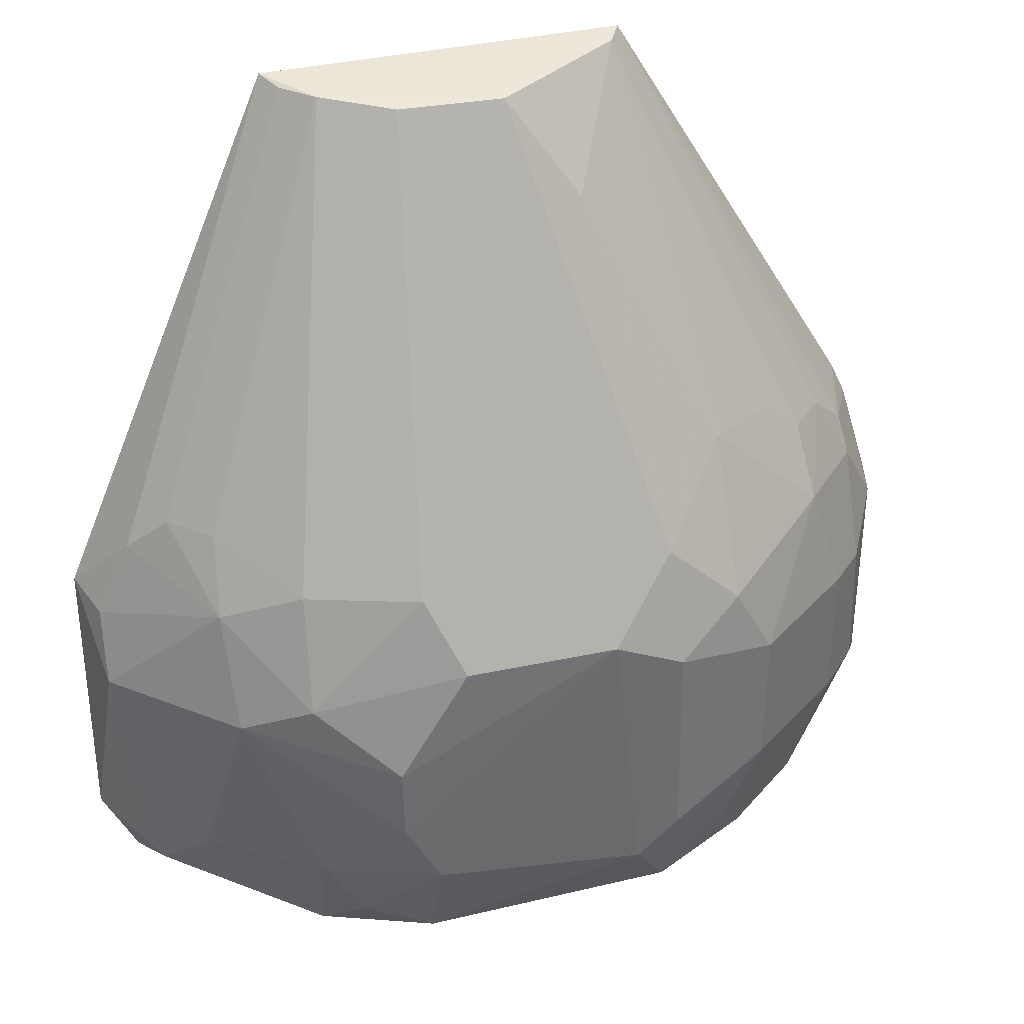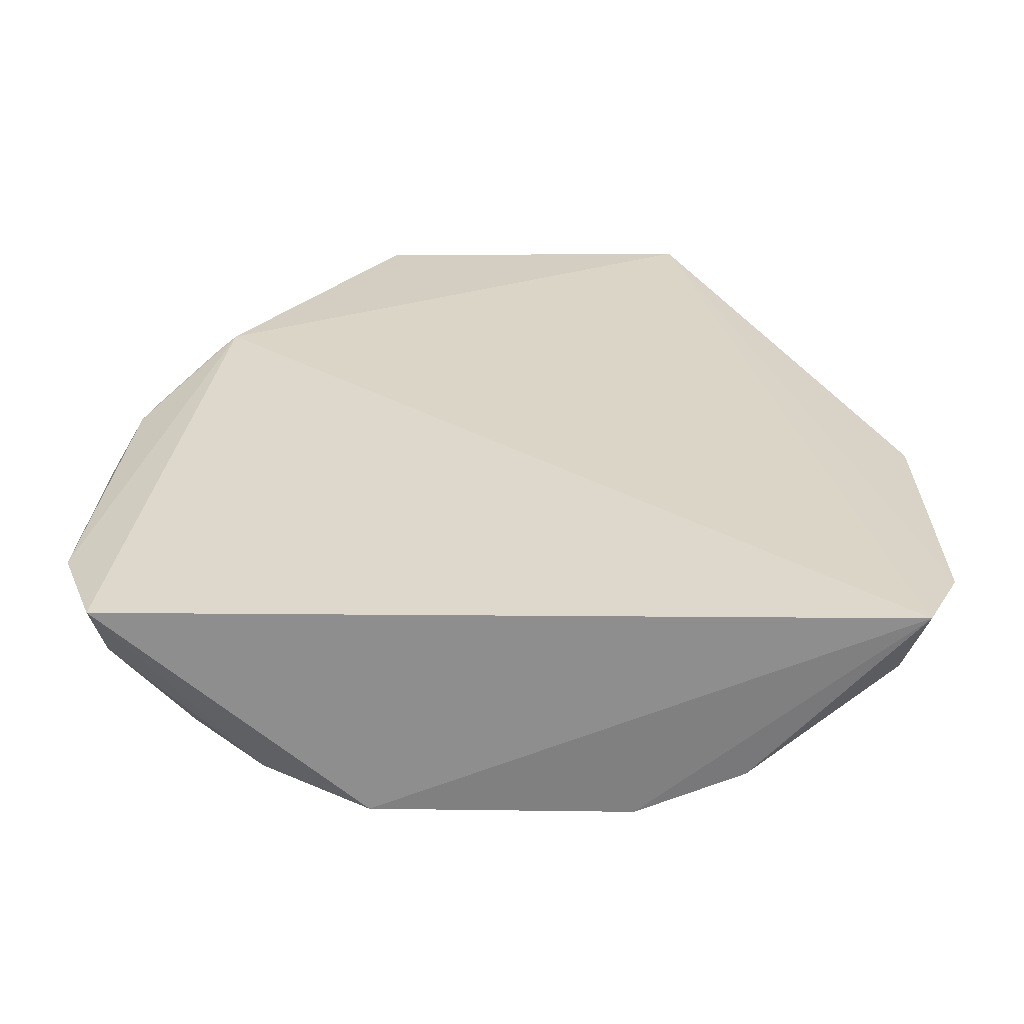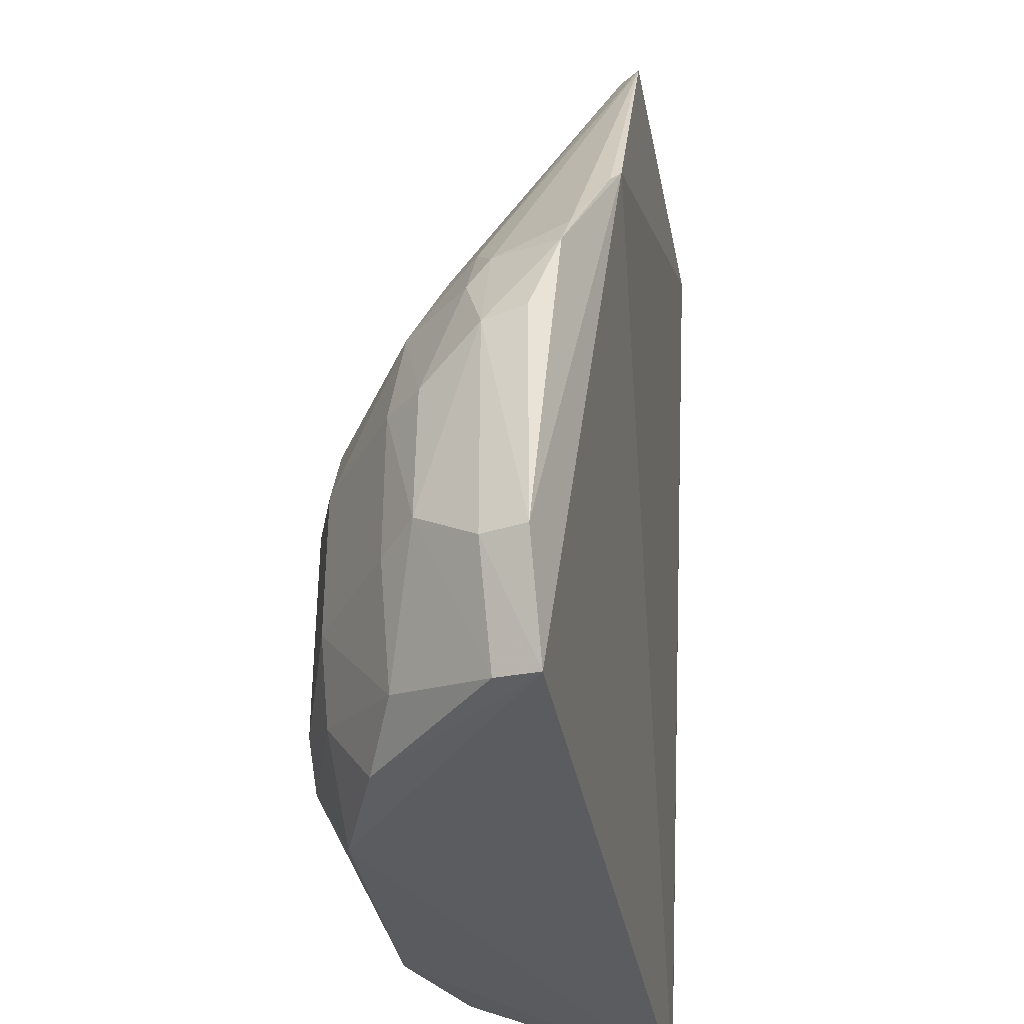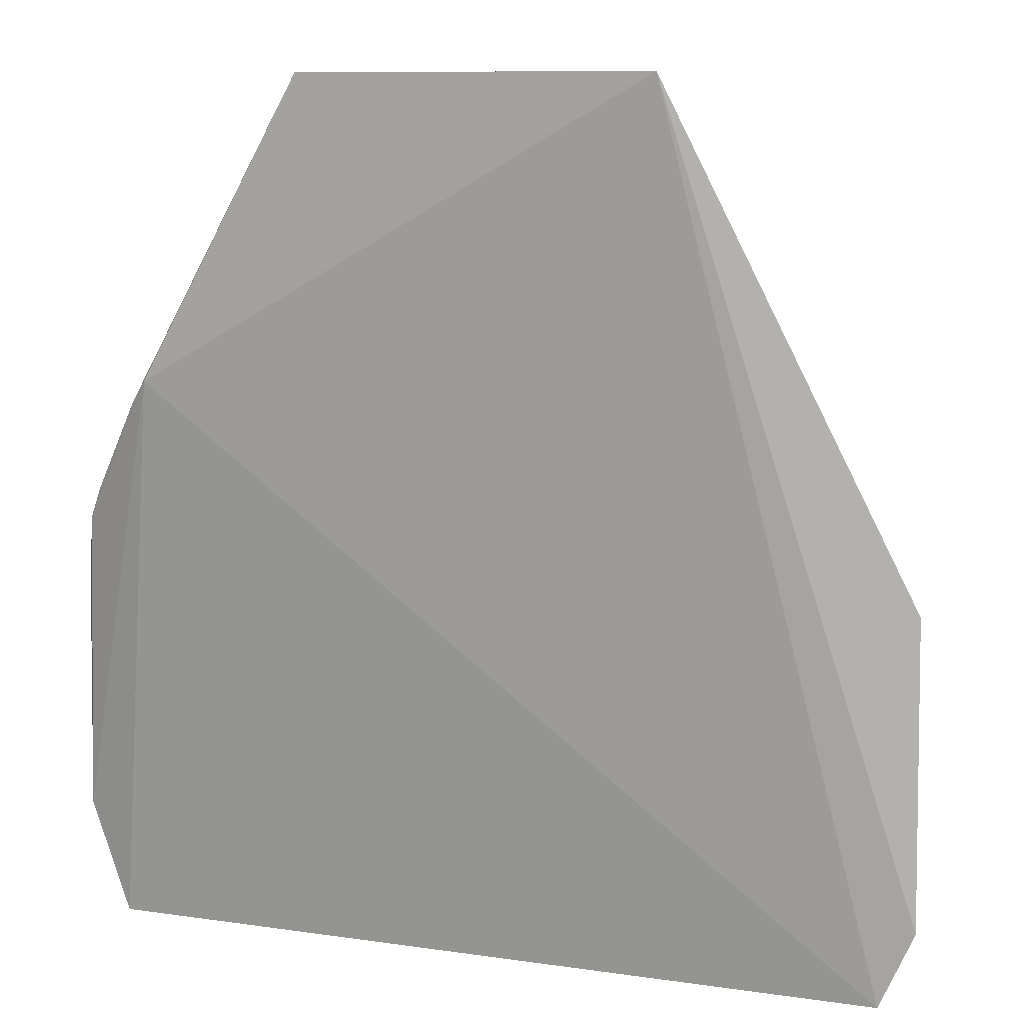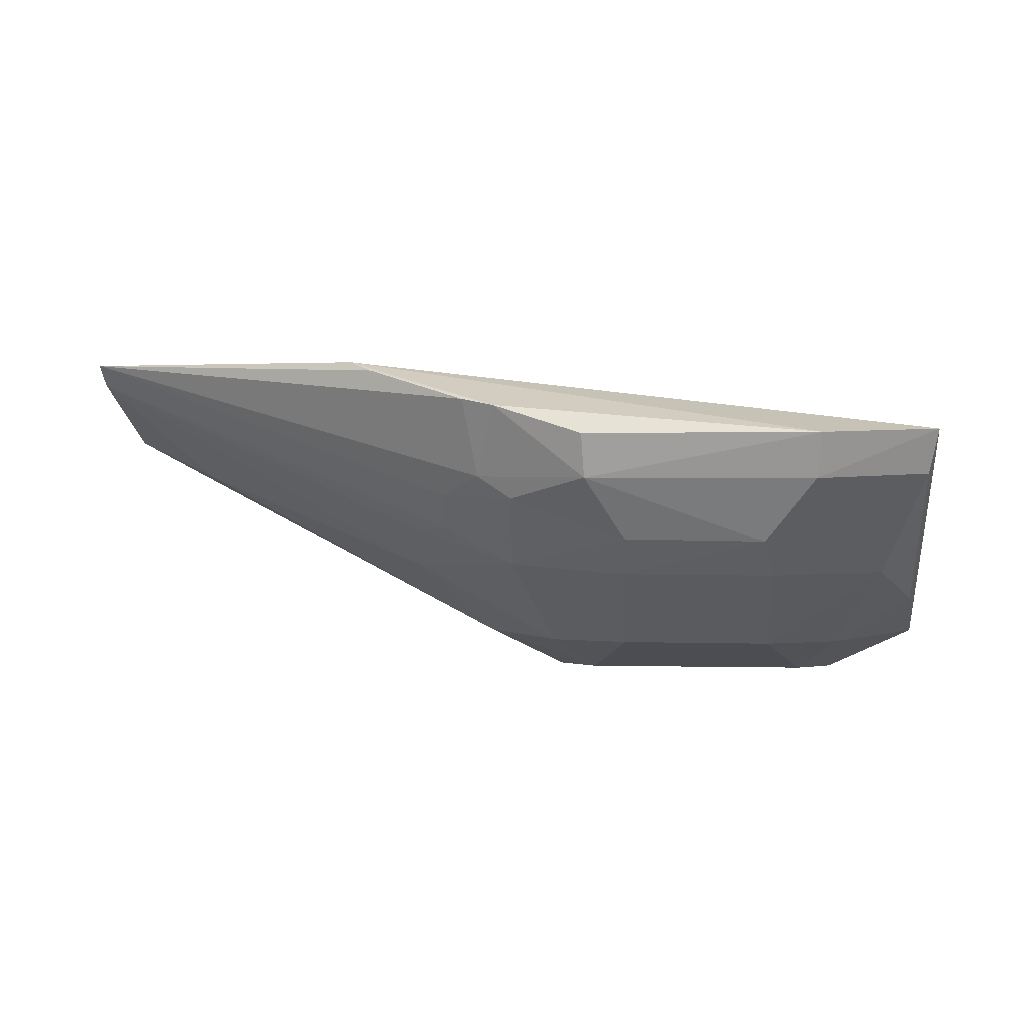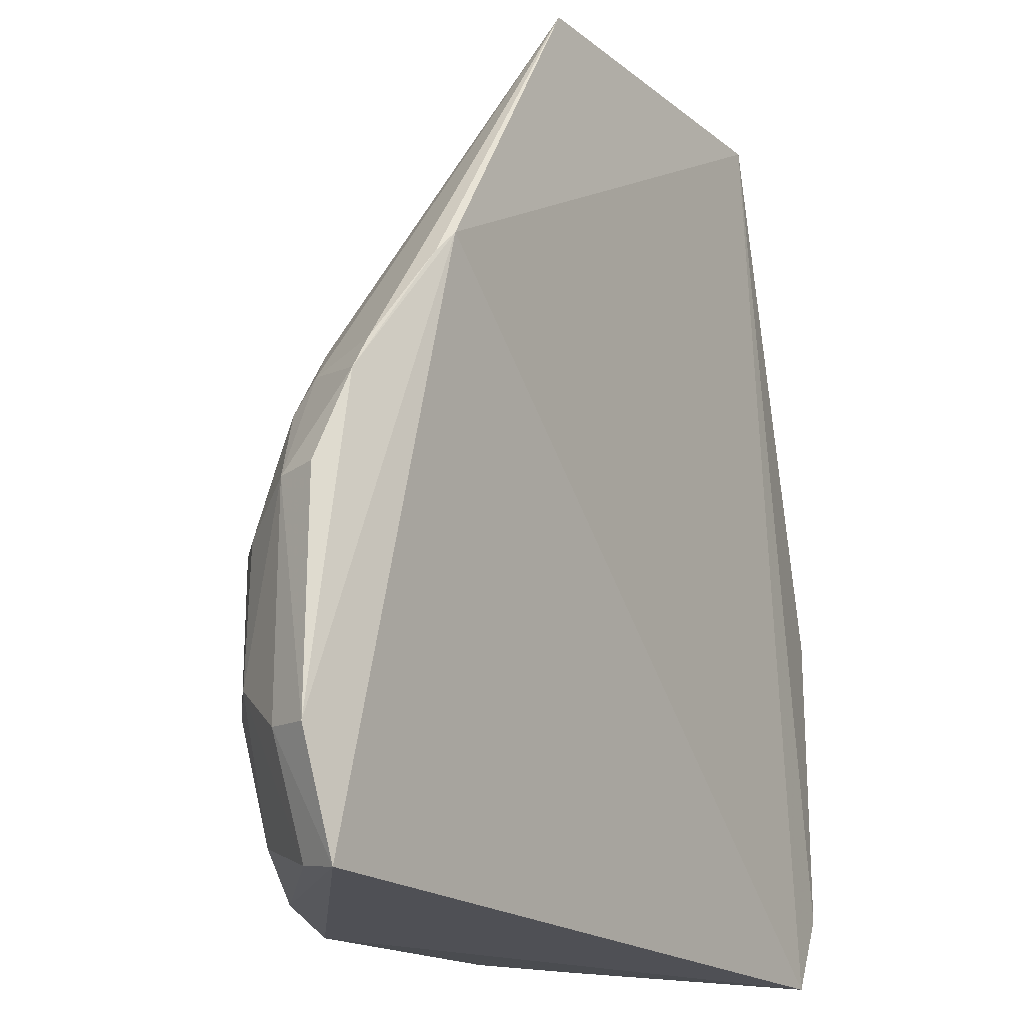
<metadata>
{"format":"obj","ext":"obj","renderer":"f3d","projection":"perspective","resolution":1024,"background":"white","views":[{"elev":37.2,"azim":-17.5,"up":"+Z"},{"elev":25.0,"azim":-179.0,"up":"+Y"},{"elev":-35.0,"azim":100.0,"up":"+Z"},{"elev":10.2,"azim":-160.4,"up":"+Z"},{"elev":2.0,"azim":94.1,"up":"+Y"},{"elev":-19.2,"azim":124.1,"up":"+Z"}]}
</metadata>
<code>
v 0.04412 -0.4882 -0.07353
v 0.1598 -0.3937 -0.1566
v 0.05564 -0.3668 0.1268
v -0.07651 -0.3654 0.1272
v -0.1539 -0.3914 -0.1999
v 0.003073 -0.3982 0.1214
v 0.1389 -0.4178 -0.04603
v 0.04629 -0.4728 -0.1993
v -0.09348 -0.4728 -0.07516
v 0.1185 -0.3677 0.01514
v 0.07085 -0.4455 -0.00439
v -0.06045 -0.3836 0.1246
v 0.1261 -0.4461 -0.1412
v 0.1444 -0.3925 -0.1987
v -0.1652 -0.3912 -0.05729
v -0.03917 -0.4879 -0.05885
v -0.07725 -0.4721 -0.1821
v 0.1512 -0.3841 -0.04053
v 0.04287 -0.4738 -0.03195
v 0.05064 -0.3746 0.1254
v 0.08544 -0.4746 -0.08663
v 0.1538 -0.4099 -0.07318
v 0.1115 -0.4455 -0.1818
v -0.1667 -0.3915 -0.1712
v -0.1319 -0.4173 -0.01923
v -0.09148 -0.4579 -0.03368
v -0.03494 -0.3955 0.1217
v -0.05138 -0.4752 -0.196
v -0.06479 -0.4894 -0.1282
v 0.1462 -0.3819 -0.02893
v 0.02715 -0.4124 0.08617
v 0.01725 -0.4898 -0.059
v 0.1106 -0.4295 -0.0193
v 0.1237 -0.4171 -0.01973
v 0.04544 -0.4883 -0.1553
v 0.07035 -0.4751 -0.05846
v 0.1411 -0.433 -0.1375
v 0.1263 -0.4458 -0.08621
v 0.1376 -0.4098 -0.03382
v 0.1582 -0.3941 -0.07228
v 0.08512 -0.4571 -0.1952
v -0.16 -0.4191 -0.08715
v -0.1331 -0.446 -0.1539
v -0.07145 -0.3739 0.1251
v -0.1461 -0.4092 -0.03303
v -0.05135 -0.4742 -0.03215
v -0.12 -0.4447 -0.04554
v -0.09211 -0.4587 -0.1953
v -0.0652 -0.4891 -0.1002
v -0.05109 -0.4896 -0.1549
v 0.1251 -0.371 0.006793
v 0.09728 -0.4307 -0.006853
v 0.1138 -0.4431 -0.04478
v 0.08524 -0.4749 -0.1411
v 0.02931 -0.489 -0.1687
v 0.1541 -0.4099 -0.1551
v 0.1401 -0.4324 -0.08733
v 0.1385 -0.4085 -0.1957
v 0.07158 -0.4751 -0.1685
v -0.147 -0.4202 -0.1823
v -0.09244 -0.4735 -0.1546
v -0.1181 -0.4598 -0.08705
v -0.1173 -0.4311 -0.01921
v -0.1591 -0.4093 -0.06088
f 10 5 4
f 10 4 3
f 12 6 3
f 12 3 4
f 14 8 5
f 14 10 2
f 14 5 10
f 18 2 10
f 20 3 6
f 24 15 4
f 24 4 5
f 27 6 12
f 28 5 8
f 31 19 11
f 31 6 19
f 31 20 6
f 31 11 20
f 32 1 19
f 32 19 6
f 34 3 20
f 34 20 33
f 35 21 1
f 35 1 32
f 36 19 1
f 36 1 21
f 36 11 19
f 37 13 23
f 38 21 13
f 38 13 37
f 39 22 18
f 39 7 22
f 39 18 30
f 39 34 7
f 39 30 3
f 39 3 34
f 40 22 2
f 40 2 18
f 40 18 22
f 41 8 14
f 42 15 24
f 44 12 4
f 44 4 25
f 45 25 4
f 45 4 15
f 46 26 9
f 46 9 16
f 46 6 27
f 46 32 6
f 46 16 32
f 46 27 12
f 46 12 26
f 47 9 26
f 47 25 45
f 48 28 17
f 48 5 28
f 49 16 9
f 49 32 16
f 49 29 32
f 50 17 28
f 50 32 29
f 51 30 18
f 51 18 10
f 51 10 3
f 51 3 30
f 52 33 20
f 52 20 11
f 53 34 33
f 53 7 34
f 53 36 21
f 53 21 38
f 53 11 36
f 53 52 11
f 53 33 52
f 54 13 21
f 54 21 35
f 54 23 13
f 55 28 8
f 55 50 28
f 55 35 32
f 55 32 50
f 56 2 22
f 56 22 37
f 56 14 2
f 57 22 7
f 57 53 38
f 57 7 53
f 57 38 37
f 57 37 22
f 58 41 14
f 58 23 41
f 58 14 56
f 58 56 37
f 58 37 23
f 59 8 41
f 59 55 8
f 59 35 55
f 59 54 35
f 59 41 23
f 59 23 54
f 60 24 5
f 60 48 43
f 60 5 48
f 60 43 42
f 60 42 24
f 61 50 29
f 61 17 50
f 61 48 17
f 61 43 48
f 62 42 43
f 62 47 42
f 62 9 47
f 62 43 61
f 62 61 29
f 62 49 9
f 62 29 49
f 63 44 25
f 63 12 44
f 63 25 47
f 63 47 26
f 63 26 12
f 64 45 15
f 64 15 42
f 64 47 45
f 64 42 47

</code>
